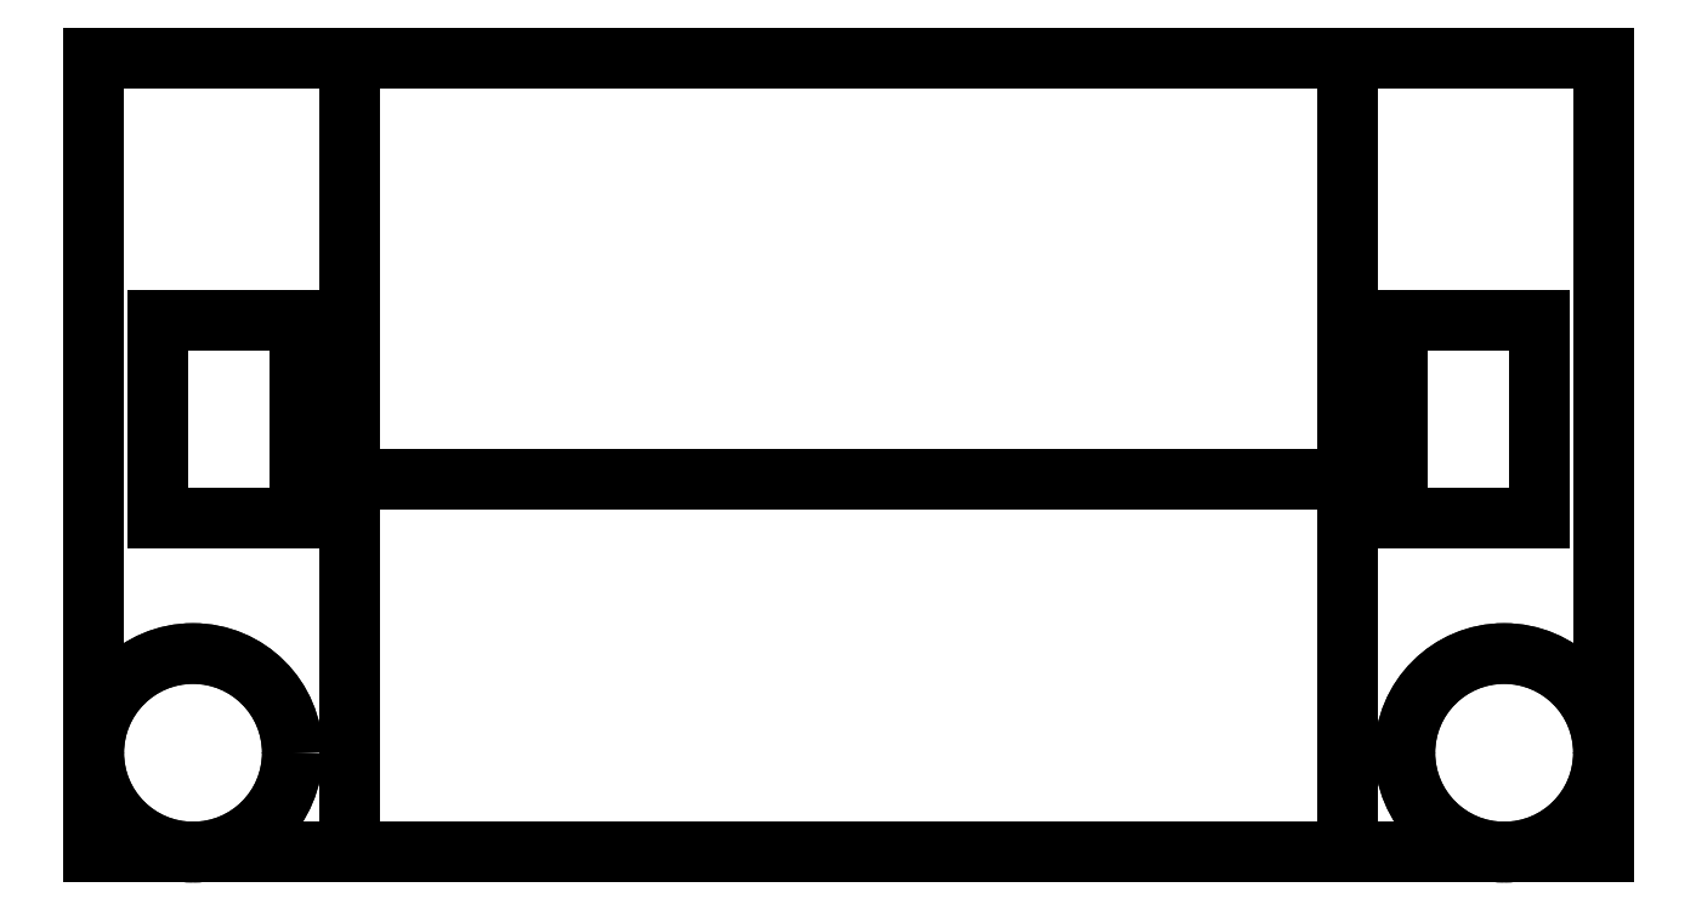
<metadata>
{"format":"dxf","ext":"dxf","renderer":"ezdxf+matplotlib","layout":"modelspace","background":"white","min_lineweight":24,"dpi":150}
</metadata>
<code>
0
SECTION
2
ENTITIES
0
LINE
8
Body003_proj001
10
10
20
14.3
30
0
11
-9
21
14.3
31
0
0
LINE
8
Body003_proj001
10
-9
20
14.3
30
0
11
-9
21
24.3
31
0
0
LINE
8
Body003_proj001
10
-9
20
24.3
30
0
11
10
21
24.3
31
0
0
LINE
8
Body003_proj001
10
10
20
24.3
30
0
11
10
21
14.3
31
0
0
LINE
8
Body003_proj001
10
10
20
14.3
30
0
11
8.75
21
14.3
31
0
0
LINE
8
Body003_proj001
10
8.75
20
14.3
30
0
11
6.78
21
14.3
31
0
0
LINE
8
Body003_proj001
10
-5.78
20
14.3
30
0
11
6.78
21
14.3
31
0
0
LINE
8
Body003_proj001
10
-5.78
20
14.3
30
0
11
-7.75
21
14.3
31
0
0
LINE
8
Body003_proj001
10
-7.75
20
14.3
30
0
11
-9
21
14.3
31
0
0
ARC
8
Body003_proj001
10
8.75
20
15.55
30
0
40
1.25
50
-90
51
0
0
LINE
8
Body003_proj001
10
10
20
15.55
30
0
11
10
21
14.3
31
0
0
ARC
8
Body003_proj001
10
8.75
20
15.55
30
0
40
1.25
50
180
51
-90
0
LINE
8
Body003_proj001
10
6.78
20
14.3
30
0
11
6.78
21
24.3
31
0
0
ARC
8
Body003_proj001
10
8.75
20
15.55
30
0
40
1.25
50
0
51
180
0
LINE
8
Body003_proj001
10
6.78
20
24.3
30
0
11
10
21
24.3
31
0
0
LINE
8
Body003_proj001
10
10
20
24.3
30
0
11
10
21
15.55
31
0
0
LINE
8
Body003_proj001
10
9.2
20
21
30
0
11
7.4
21
21
31
0
0
LINE
8
Body003_proj001
10
7.4
20
21
30
0
11
7.4
21
18.5
31
0
0
LINE
8
Body003_proj001
10
7.4
20
18.5
30
0
11
9.2
21
18.5
31
0
0
LINE
8
Body003_proj001
10
9.2
20
18.5
30
0
11
9.2
21
21
31
0
0
LINE
8
Body003_proj001
10
6.78
20
14.3
30
0
11
6.78
21
19
31
0
0
LINE
8
Body003_proj001
10
6.78
20
19
30
0
11
6.78
21
24.3
31
0
0
LINE
8
Body003_proj001
10
-5.78
20
19
30
0
11
6.78
21
19
31
0
0
LINE
8
Body003_proj001
10
-5.78
20
14.3
30
0
11
-5.78
21
19
31
0
0
LINE
8
Body003_proj001
10
-5.78
20
19
30
0
11
-5.78
21
24.3
31
0
0
LINE
8
Body003_proj001
10
-5.78
20
14.3
30
0
11
-5.78
21
24.3
31
0
0
ARC
8
Body003_proj001
10
-7.75
20
15.55
30
0
40
1.25
50
-90
51
0
0
LINE
8
Body003_proj001
10
-9
20
24.3
30
0
11
-5.78
21
24.3
31
0
0
ARC
8
Body003_proj001
10
-7.75
20
15.55
30
0
40
1.25
50
0
51
180
0
LINE
8
Body003_proj001
10
-9
20
15.55
30
0
11
-9
21
24.3
31
0
0
LINE
8
Body003_proj001
10
-8.2
20
18.5
30
0
11
-8.2
21
21
31
0
0
LINE
8
Body003_proj001
10
-6.4
20
18.5
30
0
11
-8.2
21
18.5
31
0
0
LINE
8
Body003_proj001
10
-6.4
20
21
30
0
11
-6.4
21
18.5
31
0
0
LINE
8
Body003_proj001
10
-8.2
20
21
30
0
11
-6.4
21
21
31
0
0
LINE
8
Body003_proj001
10
-9
20
14.3
30
0
11
-9
21
15.55
31
0
0
ARC
8
Body003_proj001
10
-7.75
20
15.55
30
0
40
1.25
50
180
51
-90
0
CIRCLE
8
Body003_proj001
10
8.75
20
15.55
40
1.25
0
LINE
8
Body003_proj001
10
-5.78
20
24.3
30
0
11
6.78
21
24.3
31
0
0
LINE
8
Body003_proj001
10
9.2
20
21
30
0
11
7.4
21
21
31
0
0
LINE
8
Body003_proj001
10
7.4
20
21
30
0
11
7.4
21
18.5
31
0
0
LINE
8
Body003_proj001
10
7.4
20
18.5
30
0
11
9.2
21
18.5
31
0
0
LINE
8
Body003_proj001
10
9.2
20
18.5
30
0
11
9.2
21
21
31
0
0
LINE
8
Body003_proj001
10
6.78
20
19
30
0
11
6.78
21
24.3
31
0
0
LINE
8
Body003_proj001
10
6.78
20
19
30
0
11
-5.78
21
19
31
0
0
LINE
8
Body003_proj001
10
-5.78
20
19
30
0
11
-5.78
21
24.3
31
0
0
CIRCLE
8
Body003_proj001
10
-7.75
20
15.55
40
1.25
0
LINE
8
Body003_proj001
10
-8.2
20
18.5
30
0
11
-8.2
21
21
31
0
0
LINE
8
Body003_proj001
10
-6.4
20
18.5
30
0
11
-8.2
21
18.5
31
0
0
LINE
8
Body003_proj001
10
-6.4
20
21
30
0
11
-6.4
21
18.5
31
0
0
LINE
8
Body003_proj001
10
-8.2
20
21
30
0
11
-6.4
21
21
31
0
0
ENDSEC
0
EOF

</code>
